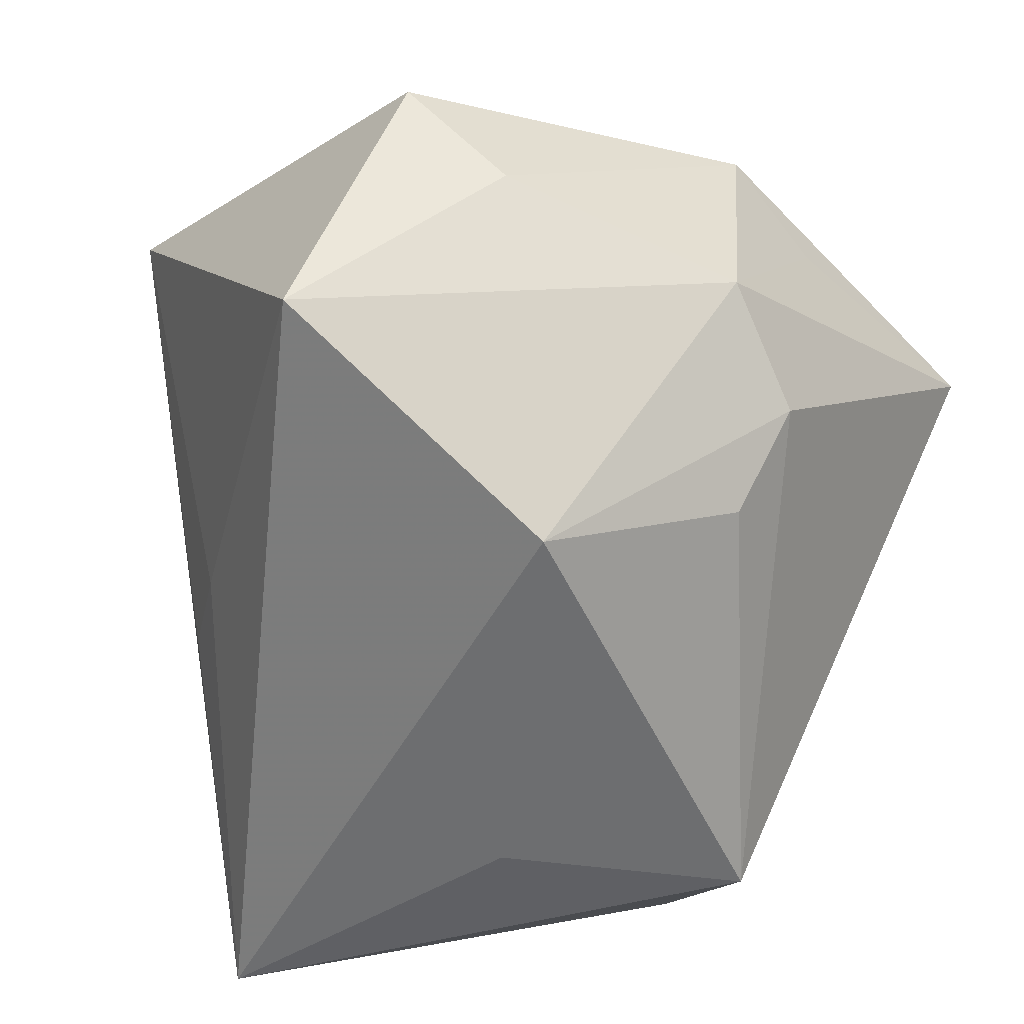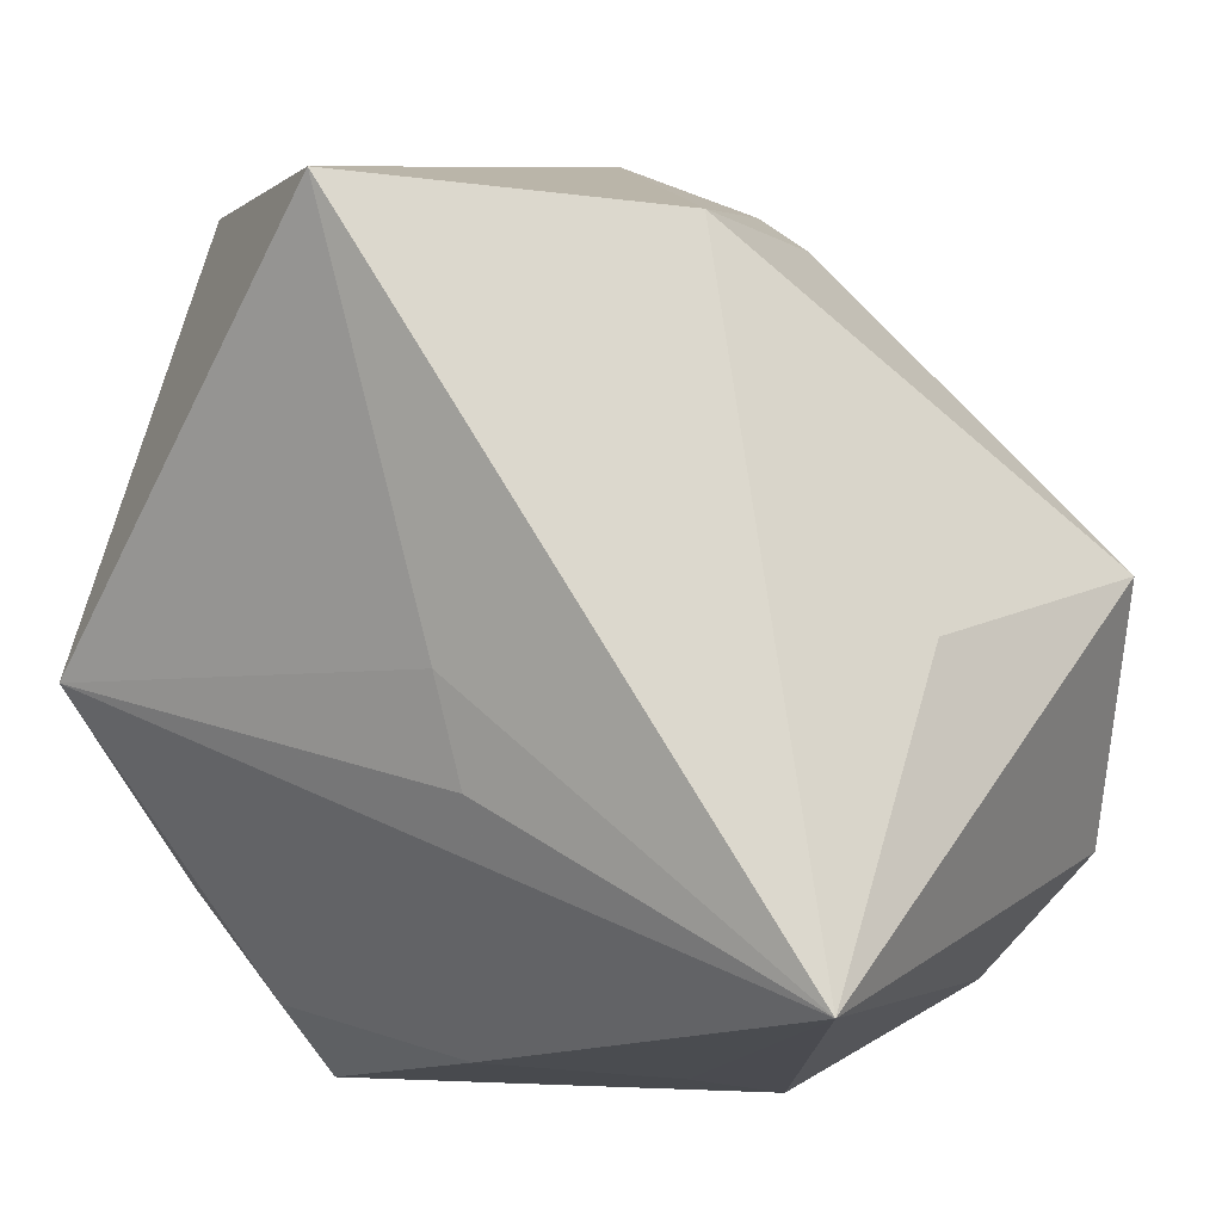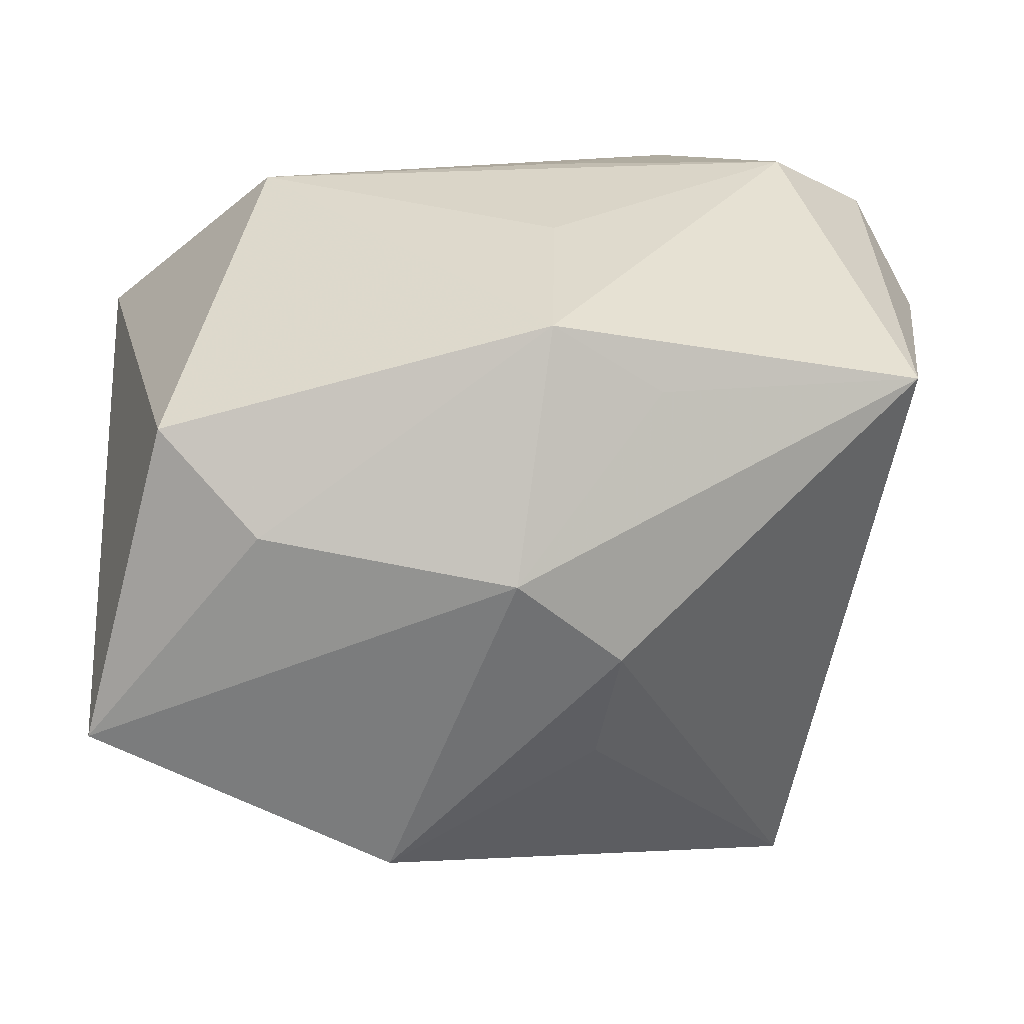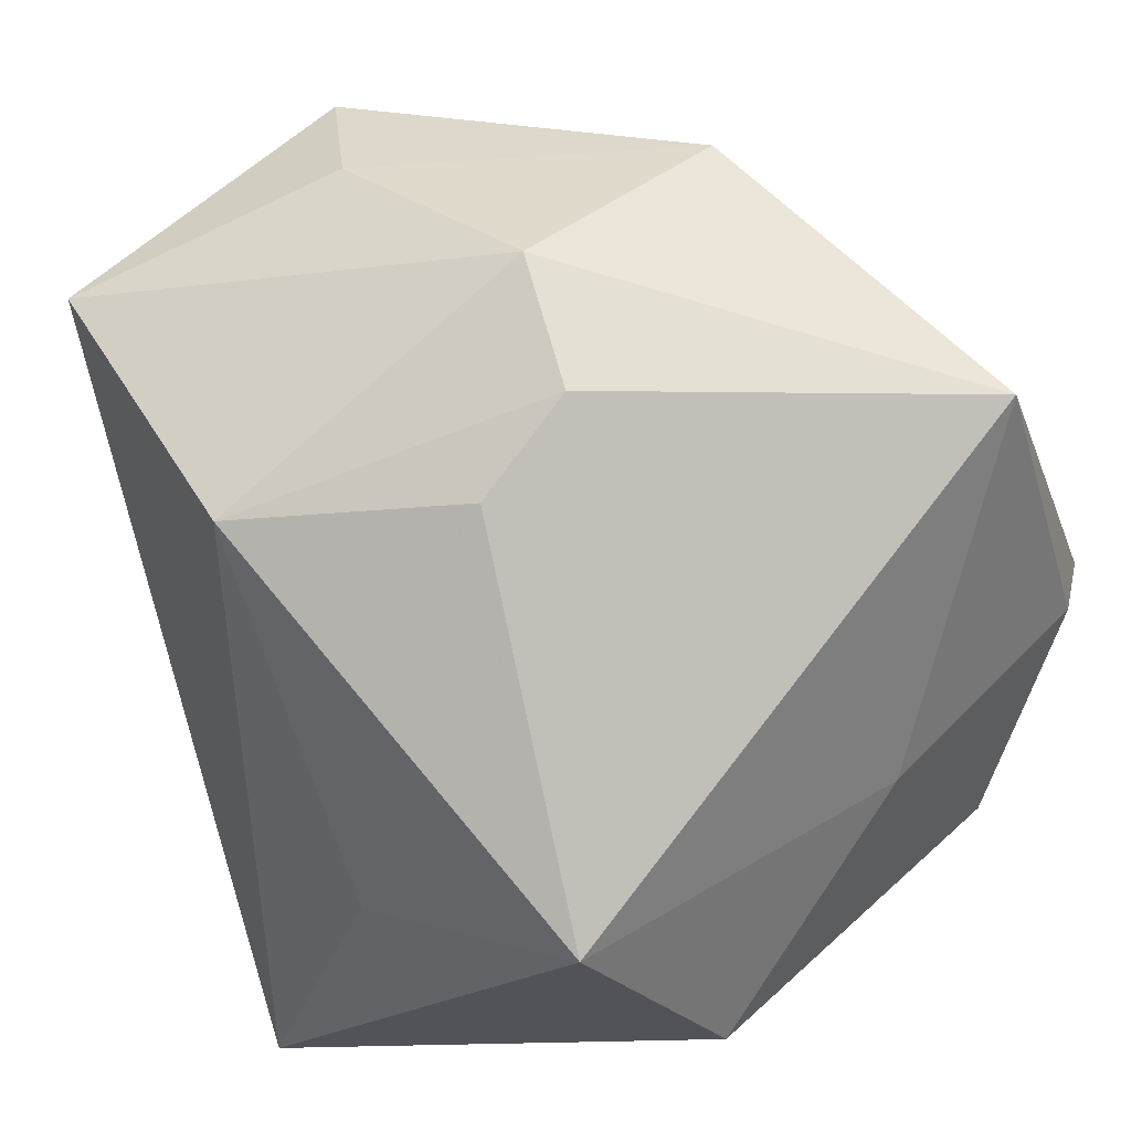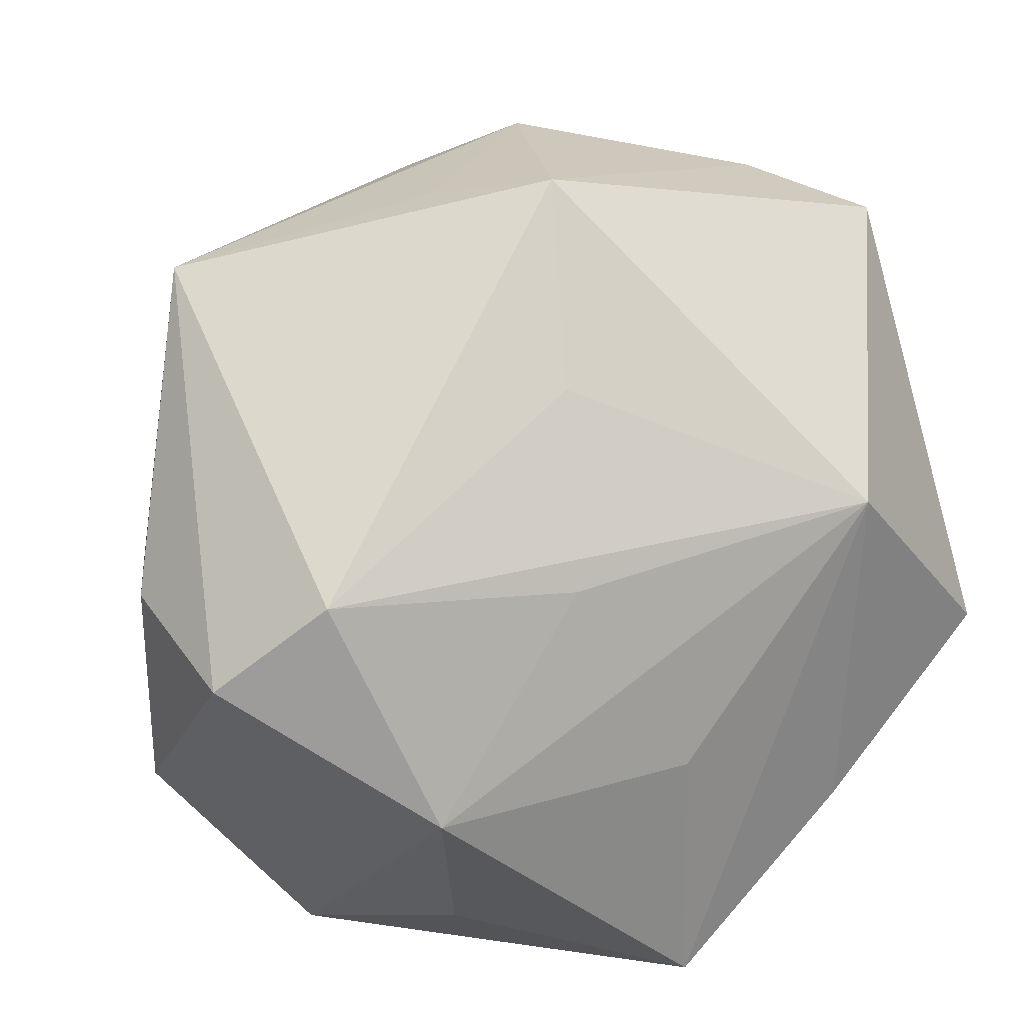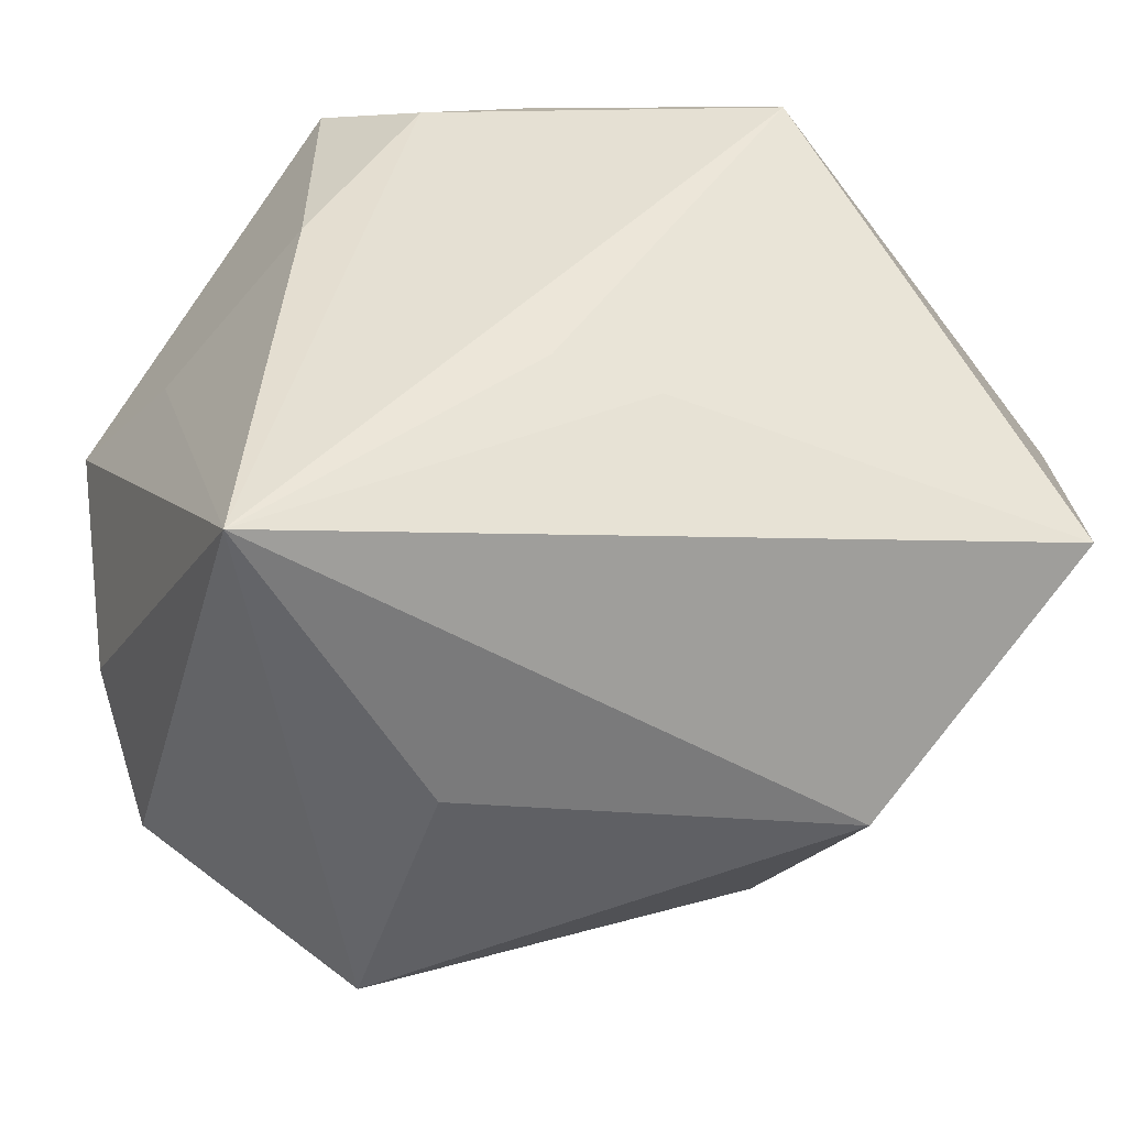
<metadata>
{"format":"obj","ext":"obj","renderer":"f3d","projection":"perspective","resolution":1024,"background":"white","views":[{"elev":-46.2,"azim":145.5,"up":"+Z"},{"elev":-14.6,"azim":145.5,"up":"+Y"},{"elev":4.3,"azim":177.0,"up":"+Z"},{"elev":45.8,"azim":-143.6,"up":"+Y"},{"elev":16.8,"azim":-15.7,"up":"+Y"},{"elev":-54.6,"azim":50.2,"up":"+Z"}]}
</metadata>
<code>
v -0.006838 0.03354 -0.01116
v 0.03189 0.03106 0.008296
v -0.03569 -0.0163 0.01067
v 0.01038 -0.03437 0.003554
v -0.002951 0.00466 0.03202
v 0.03871 -0.005323 0.01949
v 0.03871 0.02463 -0.0186
v 0.02374 -0.01925 0.02472
v -0.0373 0.003208 0.01881
v 0.02611 -0.00941 -0.0157
v -0.004047 -0.006849 -0.03522
v -0.01522 -0.01418 0.03409
v -0.0311 -0.01763 -0.0218
v -0.007976 -0.03479 0.0009694
v -0.02408 0.005201 0.03226
v 0.02273 -0.01783 -0.01449
v 0.02348 0.009857 0.03042
v 0.01262 0.02352 -0.03028
v 0.00217 0.03817 -0.004454
v -0.02081 -0.03479 0.005067
v -0.02487 -0.02731 -0.0147
v -0.002036 0.02028 0.02547
v -0.005172 0.02752 -0.01971
v -0.02487 0.001142 -0.03383
v 0.0235 0.03396 -0.0007109
v -0.0109 -0.02852 0.02139
v -0.0008404 0.03648 0.01693
v -0.03253 0.02974 0.01241
v -0.03303 -0.002247 0.02899
v -0.0101 0.03476 0.01141
v -0.03419 -0.0005735 -0.002801
v 0.007129 -0.01193 0.03162
v 0.008742 -0.03328 0.02773
v 0.006656 -0.03479 -0.03606
v 0.01756 -0.02853 0.02128
f 24 28 1
f 2 17 6
f 31 28 24
f 24 34 13
f 13 31 24
f 3 31 13
f 27 17 2
f 24 1 23
f 34 6 35
f 2 6 7
f 8 17 33
f 8 6 17
f 33 35 8
f 8 35 6
f 9 29 28
f 3 29 9
f 28 31 9
f 9 31 3
f 12 26 33
f 12 29 3
f 34 14 20
f 20 12 3
f 26 12 20
f 20 14 33
f 33 26 20
f 28 27 30
f 19 30 27
f 19 1 28
f 28 30 19
f 17 27 22
f 4 35 33
f 34 35 4
f 33 14 4
f 4 14 34
f 34 7 10
f 10 7 6
f 11 34 24
f 33 17 32
f 32 12 33
f 17 12 32
f 3 13 21
f 21 20 3
f 21 13 34
f 34 20 21
f 25 27 2
f 25 19 27
f 2 7 25
f 7 19 25
f 18 19 7
f 24 23 18
f 18 23 1
f 1 19 18
f 18 11 24
f 18 7 34
f 34 11 18
f 17 22 15
f 29 12 15
f 28 29 15
f 15 27 28
f 15 22 27
f 16 6 34
f 34 10 16
f 16 10 6
f 5 12 17
f 17 15 5
f 5 15 12

</code>
